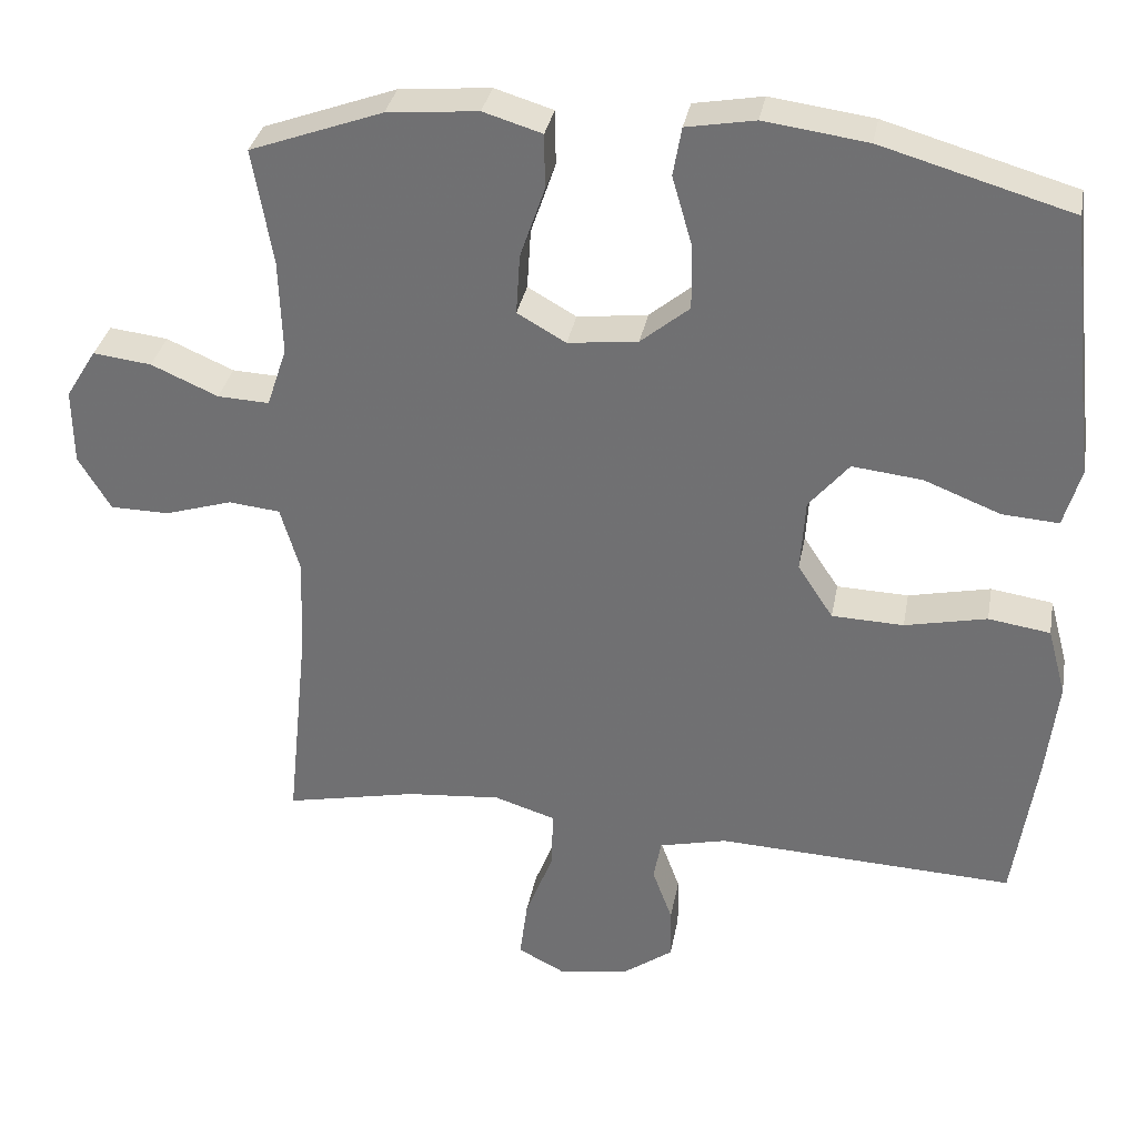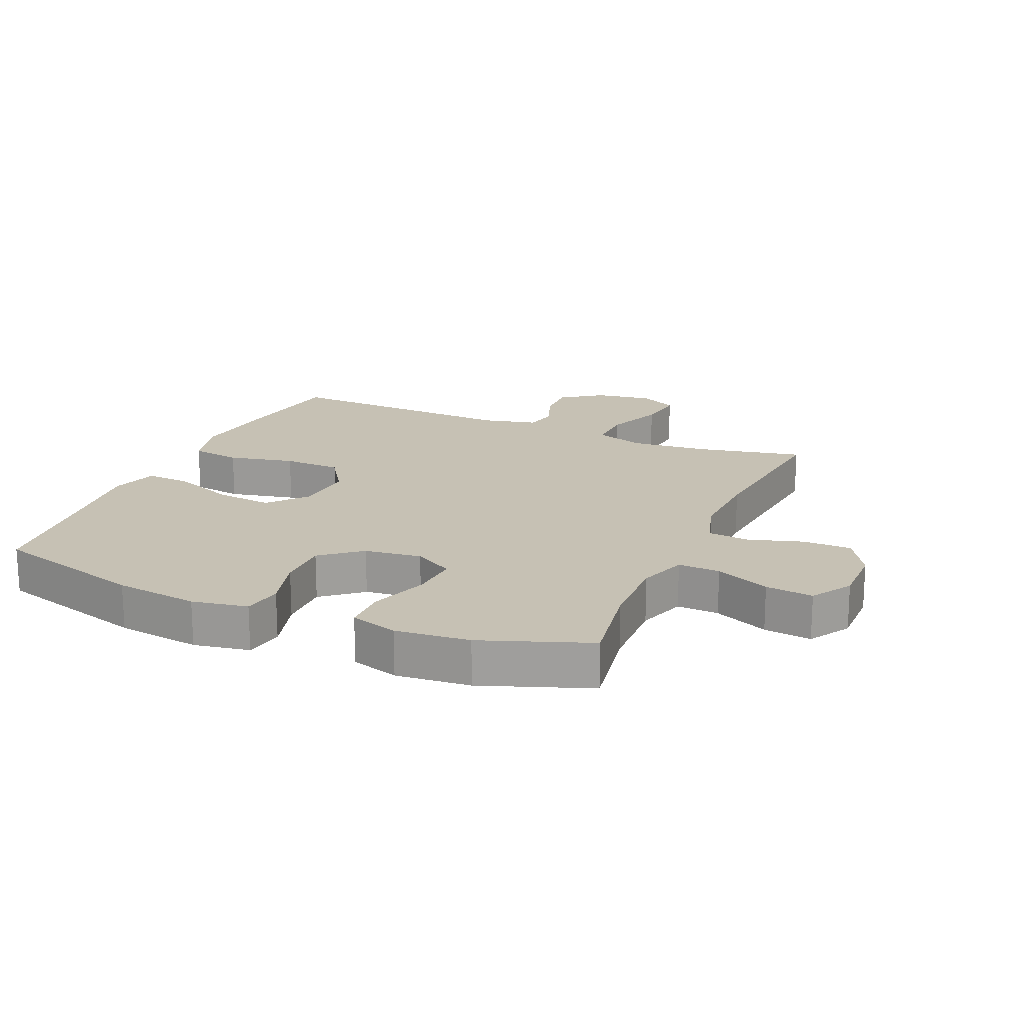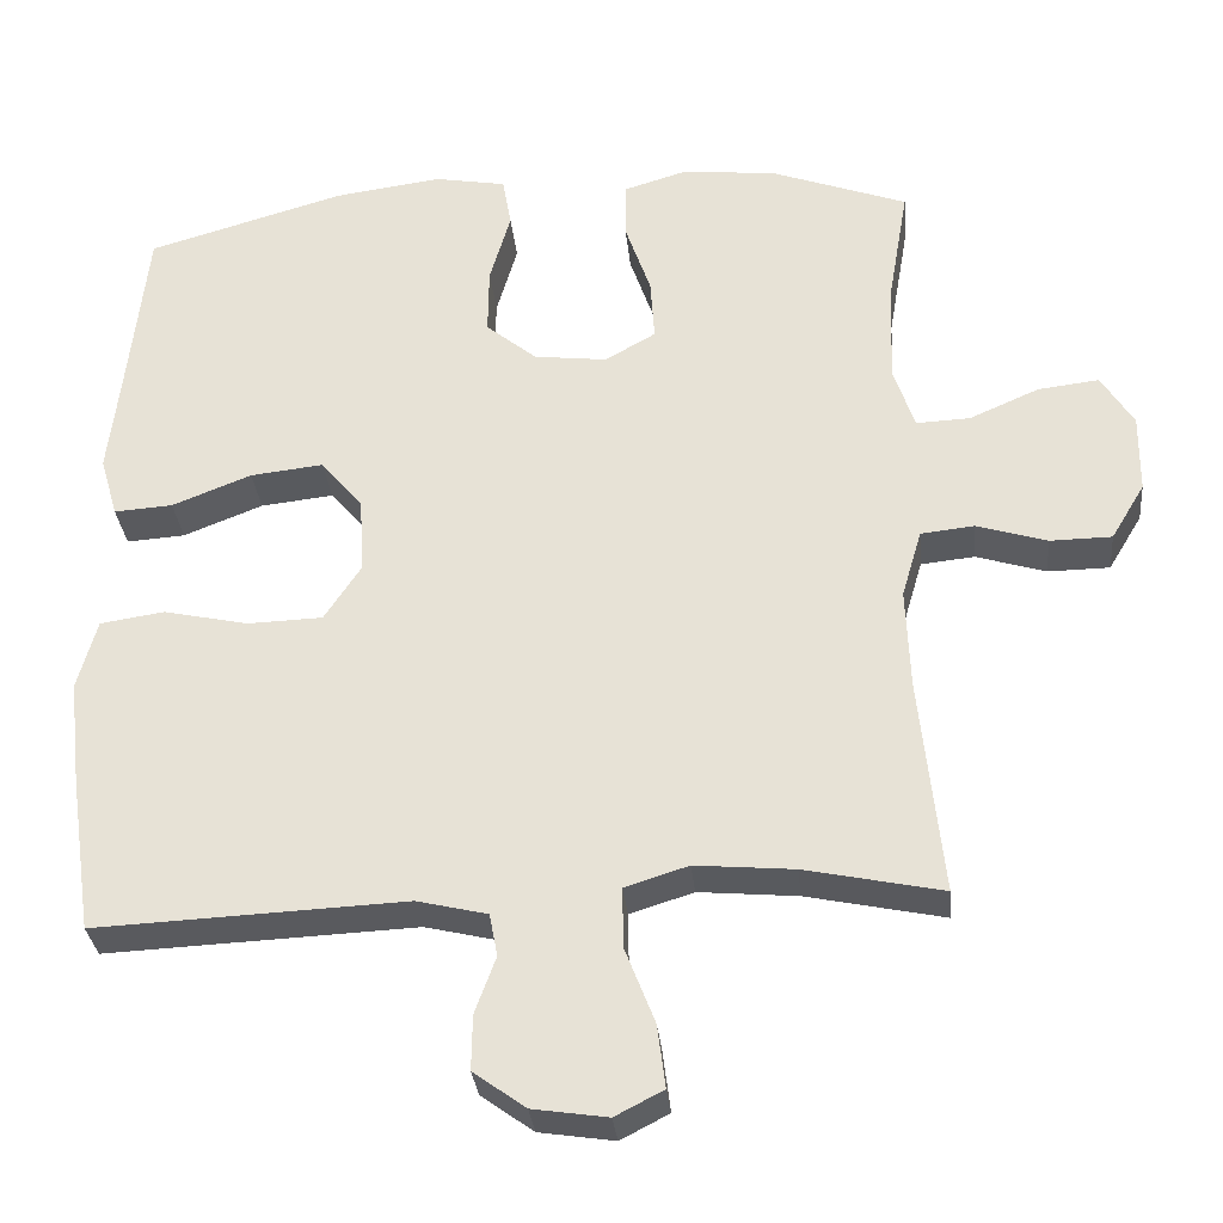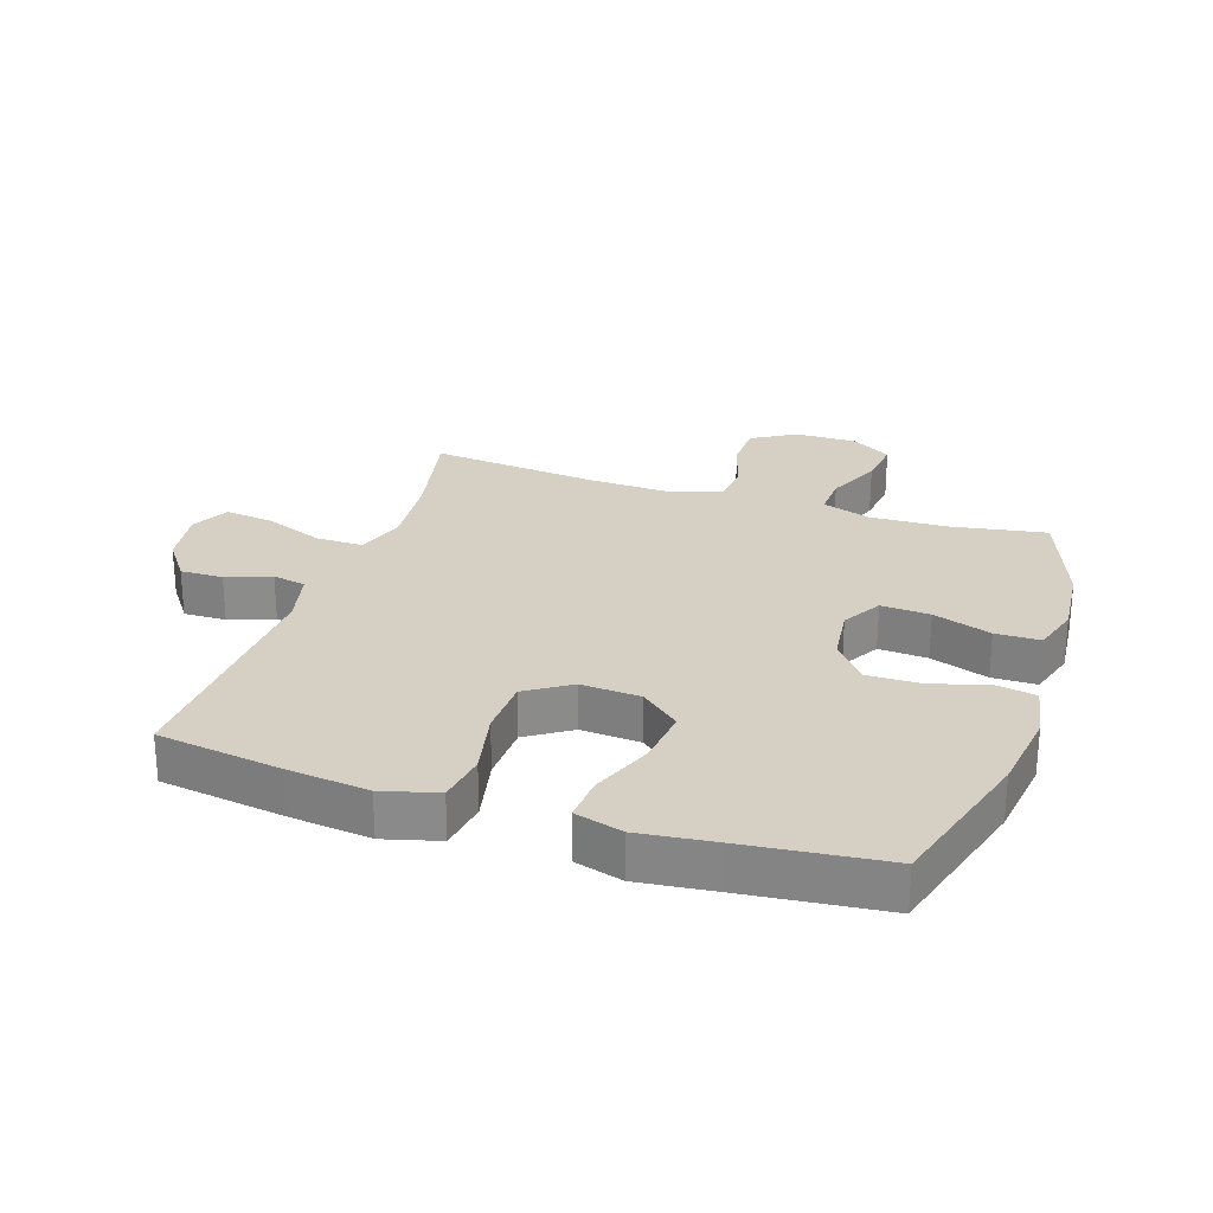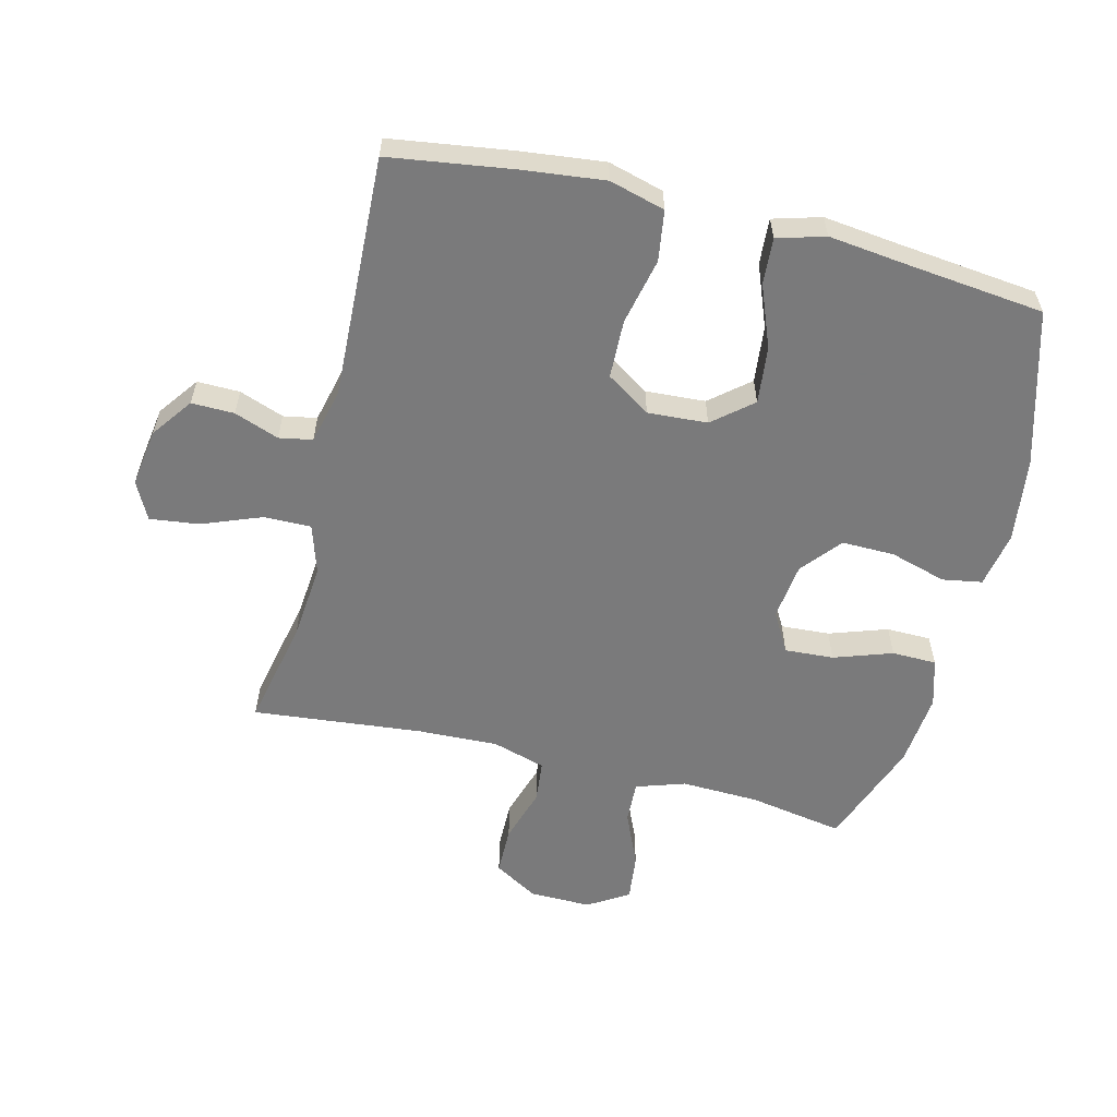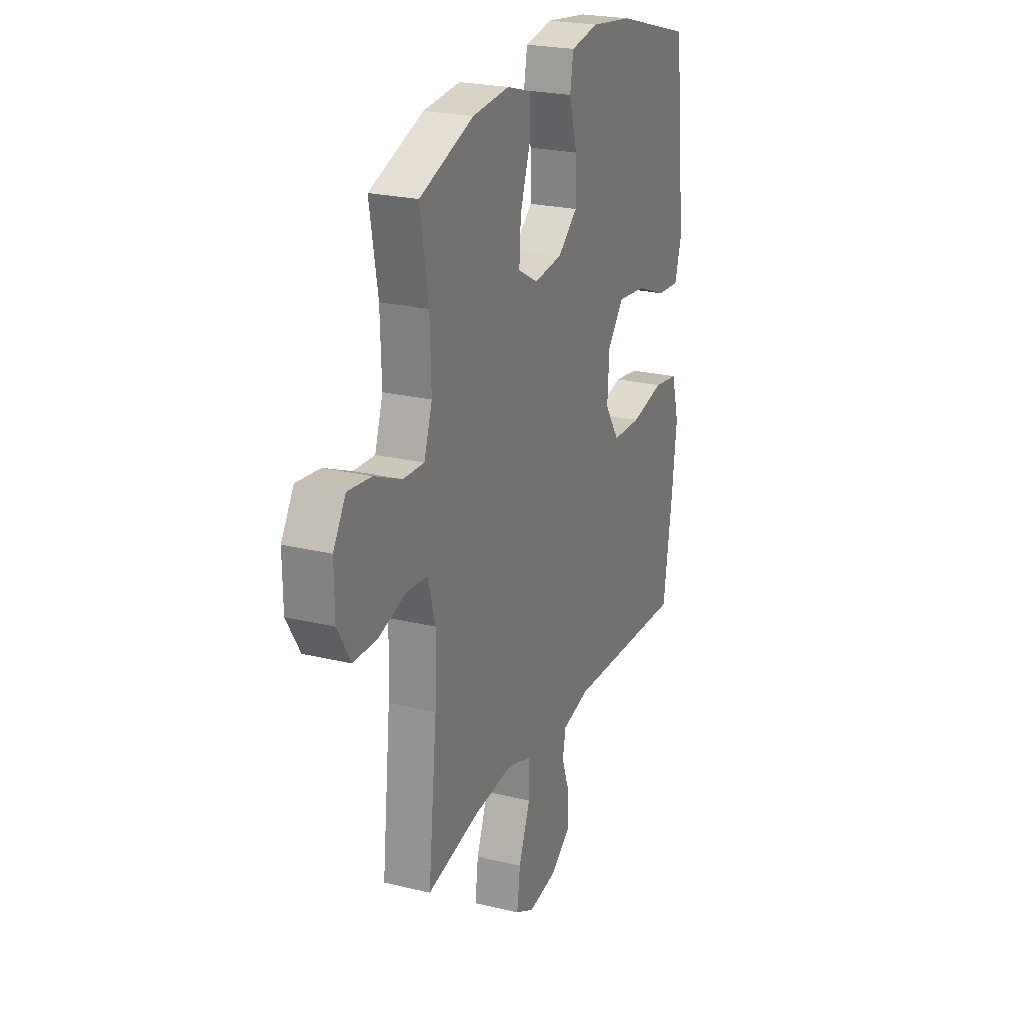
<metadata>
{"format":"obj","ext":"obj","renderer":"f3d","projection":"perspective","resolution":1024,"background":"white","views":[{"elev":33.3,"azim":-169.6,"up":"+Z"},{"elev":18.5,"azim":23.4,"up":"+Y"},{"elev":-31.5,"azim":5.6,"up":"+Z"},{"elev":26.1,"azim":-71.6,"up":"+Y"},{"elev":-58.1,"azim":-104.1,"up":"+Y"},{"elev":23.6,"azim":112.2,"up":"+Z"}]}
</metadata>
<code>
v 0.5 0.07 -0.5
v 0.329 0.07 -0.464
v 0.206 0.07 -0.453
v 0.127 0.07 -0.478
v 0.128 0.07 -0.553
v 0.165 0.07 -0.648
v 0.175 0.07 -0.726
v 0.115 0.07 -0.757
v 0.022 0.07 -0.743
v -0.043 0.07 -0.696
v -0.042 0.07 -0.628
v -0.016 0.07 -0.557
v -0.026 0.07 -0.504
v -0.114 0.07 -0.483
v -0.5 0.07 -0.5
v -0.529 0.07 -0.303
v -0.544 0.07 -0.173
v -0.52 0.07 -0.085
v -0.44 0.07 -0.073
v -0.334 0.07 -0.096
v -0.241 0.07 -0.093
v -0.195 0.07 -0.023
v -0.201 0.07 0.072
v -0.253 0.07 0.134
v -0.344 0.07 0.124
v -0.443 0.07 0.085
v -0.516 0.07 0.08
v -0.538 0.07 0.156
v -0.524 0.07 0.277
v -0.5 0.07 0.5
v -0.254 0.07 0.571
v -0.12 0.07 0.589
v -0.031 0.07 0.573
v -0.02 0.07 0.51
v -0.046 0.07 0.42
v -0.047 0.07 0.336
v 0.016 0.07 0.284
v 0.107 0.07 0.273
v 0.17 0.07 0.309
v 0.165 0.07 0.387
v 0.133 0.07 0.48
v 0.134 0.07 0.551
v 0.21 0.07 0.574
v 0.328 0.07 0.563
v 0.5 0.07 0.5
v 0.474 0.07 0.349
v 0.47 0.07 0.225
v 0.496 0.07 0.147
v 0.563 0.07 0.15
v 0.65 0.07 0.188
v 0.726 0.07 0.197
v 0.766 0.07 0.132
v 0.765 0.07 0.034
v 0.723 0.07 -0.036
v 0.646 0.07 -0.037
v 0.559 0.07 -0.01
v 0.492 0.07 -0.017
v 0.467 0.07 -0.102
v 0.472 0.07 -0.229
v 0.5 0 -0.5
v 0.329 0 -0.464
v 0.206 0 -0.453
v 0.127 0 -0.478
v 0.128 0 -0.553
v 0.165 0 -0.648
v 0.175 0 -0.726
v 0.115 0 -0.757
v 0.022 0 -0.743
v -0.043 0 -0.696
v -0.042 0 -0.628
v -0.016 0 -0.557
v -0.026 0 -0.504
v -0.114 0 -0.483
v -0.5 0 -0.5
v -0.529 0 -0.303
v -0.544 0 -0.173
v -0.52 0 -0.085
v -0.44 0 -0.073
v -0.334 0 -0.096
v -0.241 0 -0.093
v -0.195 0 -0.023
v -0.201 0 0.072
v -0.253 0 0.134
v -0.344 0 0.124
v -0.443 0 0.085
v -0.516 0 0.08
v -0.538 0 0.156
v -0.524 0 0.277
v -0.5 0 0.5
v -0.254 0 0.571
v -0.12 0 0.589
v -0.031 0 0.573
v -0.02 0 0.51
v -0.046 0 0.42
v -0.047 0 0.336
v 0.016 0 0.284
v 0.107 0 0.273
v 0.17 0 0.309
v 0.165 0 0.387
v 0.133 0 0.48
v 0.134 0 0.551
v 0.21 0 0.574
v 0.328 0 0.563
v 0.5 0 0.5
v 0.474 0 0.349
v 0.47 0 0.225
v 0.496 0 0.147
v 0.563 0 0.15
v 0.65 0 0.188
v 0.726 0 0.197
v 0.766 0 0.132
v 0.765 0 0.034
v 0.723 0 -0.036
v 0.646 0 -0.037
v 0.559 0 -0.01
v 0.492 0 -0.017
v 0.467 0 -0.102
v 0.472 0 -0.229
f 53 54 55 56
f 53 56 57
f 52 53 57
f 49 50 51 52
f 48 49 52 57
f 47 48 57 58
f 43 44 45 46
f 43 46 47
f 40 41 42 43
f 39 40 43 47
f 38 39 47 58
f 32 33 34 35
f 32 35 36
f 29 30 31 32
f 29 32 36
f 28 29 36 37
f 25 26 27 28
f 24 25 28 37
f 17 18 19 20
f 17 20 21
f 14 15 16 17
f 13 14 17 21
f 9 10 11 12
f 9 12 13
f 8 9 13
f 5 6 7 8
f 4 5 8 13
f 3 4 13 21
f 59 1 2
f 23 24 37 38
f 22 23 38 58
f 21 22 58 59
f 2 3 21 59
f 115 114 113 112
f 116 115 112
f 116 112 111
f 111 110 109 108
f 116 111 108 107
f 117 116 107 106
f 105 104 103 102
f 106 105 102
f 102 101 100 99
f 106 102 99 98
f 117 106 98 97
f 94 93 92 91
f 95 94 91
f 91 90 89 88
f 95 91 88
f 96 95 88 87
f 87 86 85 84
f 96 87 84 83
f 79 78 77 76
f 80 79 76
f 76 75 74 73
f 80 76 73 72
f 71 70 69 68
f 72 71 68
f 72 68 67
f 67 66 65 64
f 72 67 64 63
f 80 72 63 62
f 61 60 118
f 97 96 83 82
f 117 97 82 81
f 118 117 81 80
f 118 80 62 61
f 1 60 61 2
f 2 61 62 3
f 3 62 63 4
f 4 63 64 5
f 5 64 65 6
f 6 65 66 7
f 7 66 67 8
f 8 67 68 9
f 9 68 69 10
f 10 69 70 11
f 11 70 71 12
f 12 71 72 13
f 13 72 73 14
f 14 73 74 15
f 15 74 75 16
f 16 75 76 17
f 17 76 77 18
f 18 77 78 19
f 19 78 79 20
f 20 79 80 21
f 21 80 81 22
f 22 81 82 23
f 23 82 83 24
f 24 83 84 25
f 25 84 85 26
f 26 85 86 27
f 27 86 87 28
f 28 87 88 29
f 29 88 89 30
f 30 89 90 31
f 31 90 91 32
f 32 91 92 33
f 33 92 93 34
f 34 93 94 35
f 35 94 95 36
f 36 95 96 37
f 37 96 97 38
f 38 97 98 39
f 39 98 99 40
f 40 99 100 41
f 41 100 101 42
f 42 101 102 43
f 43 102 103 44
f 44 103 104 45
f 45 104 105 46
f 46 105 106 47
f 47 106 107 48
f 48 107 108 49
f 49 108 109 50
f 50 109 110 51
f 51 110 111 52
f 52 111 112 53
f 53 112 113 54
f 54 113 114 55
f 55 114 115 56
f 56 115 116 57
f 57 116 117 58
f 58 117 118 59
f 59 118 60 1

</code>
